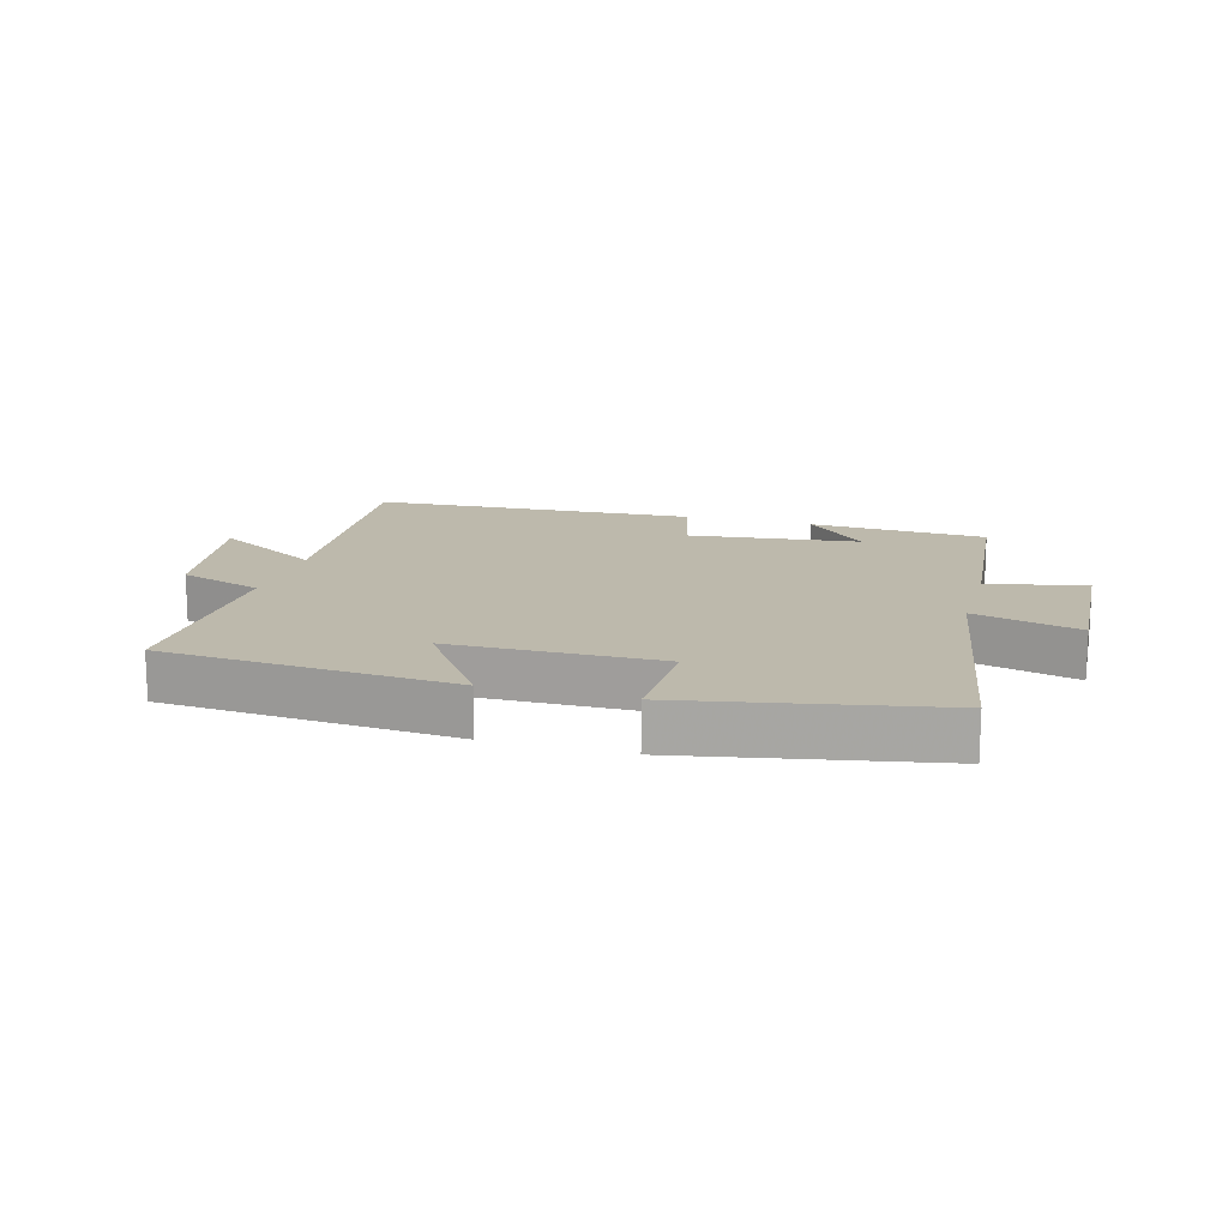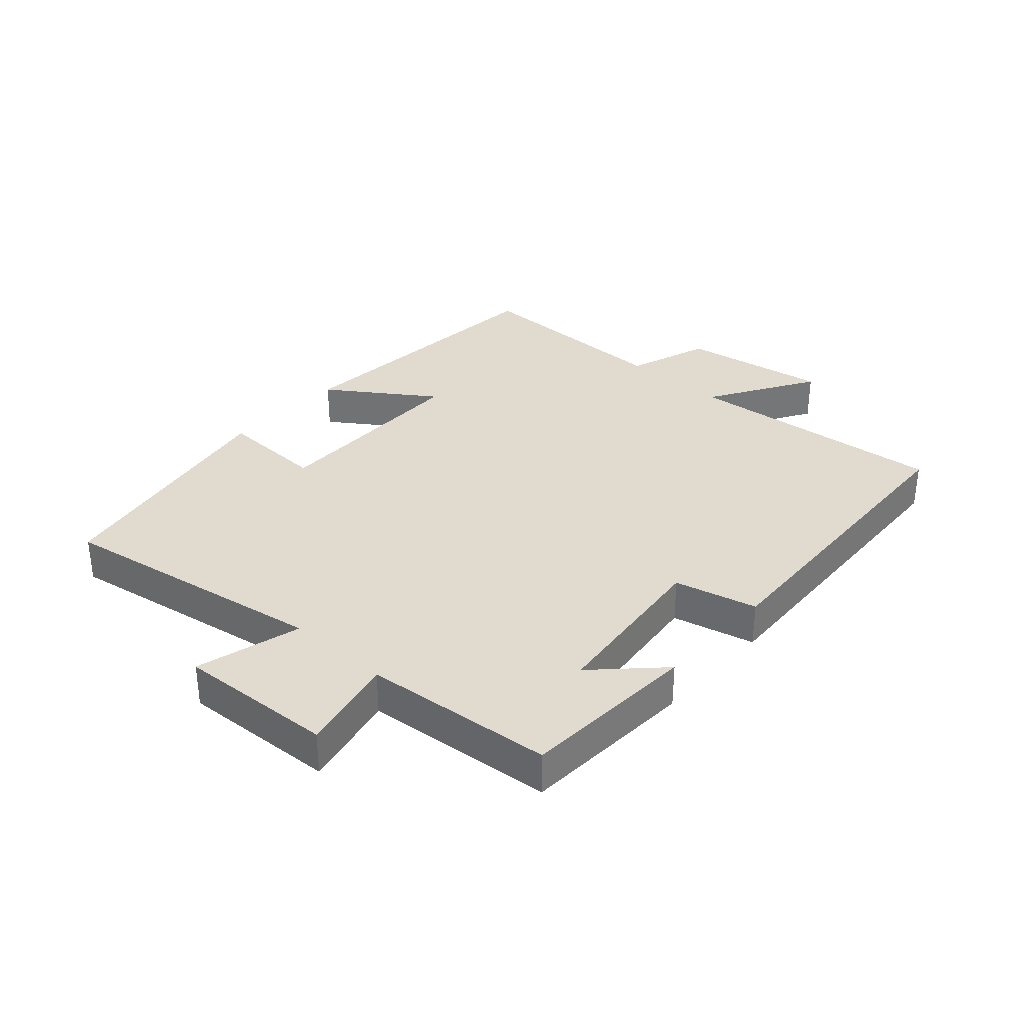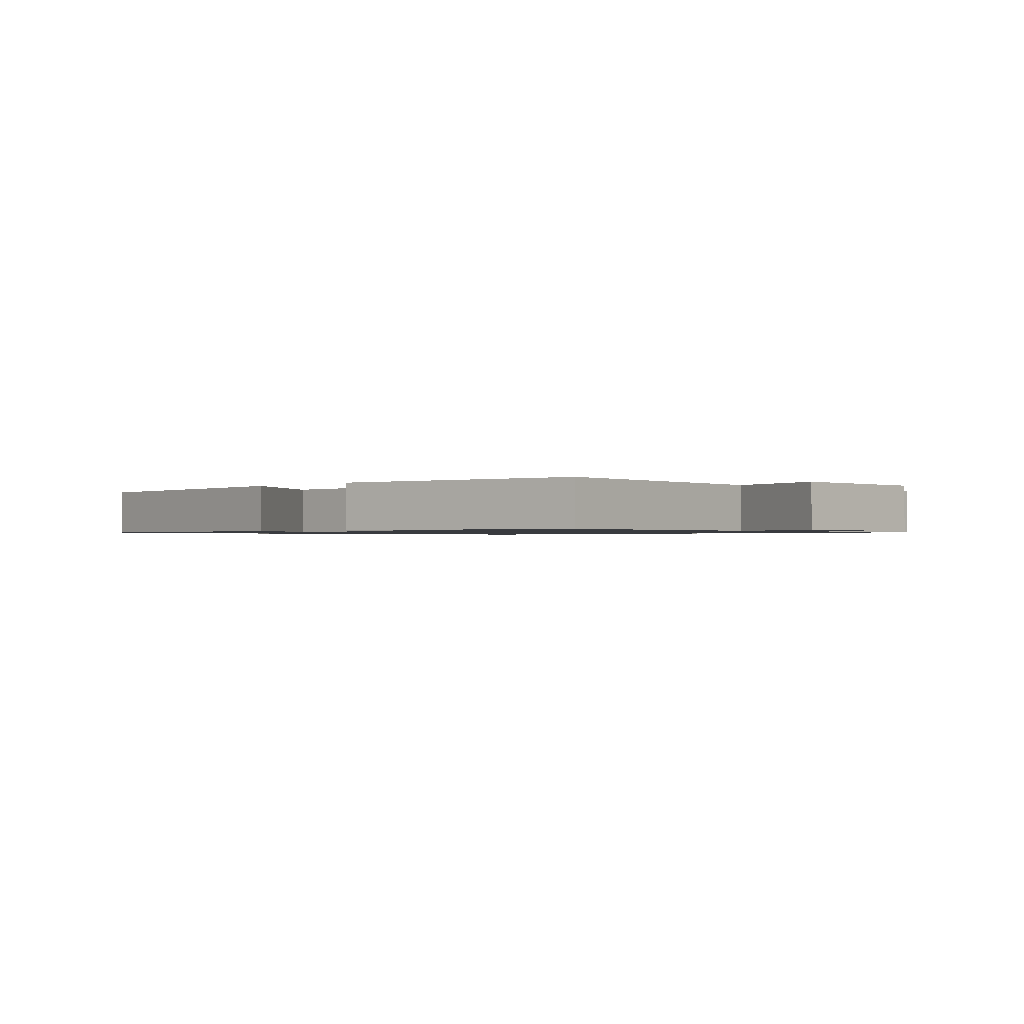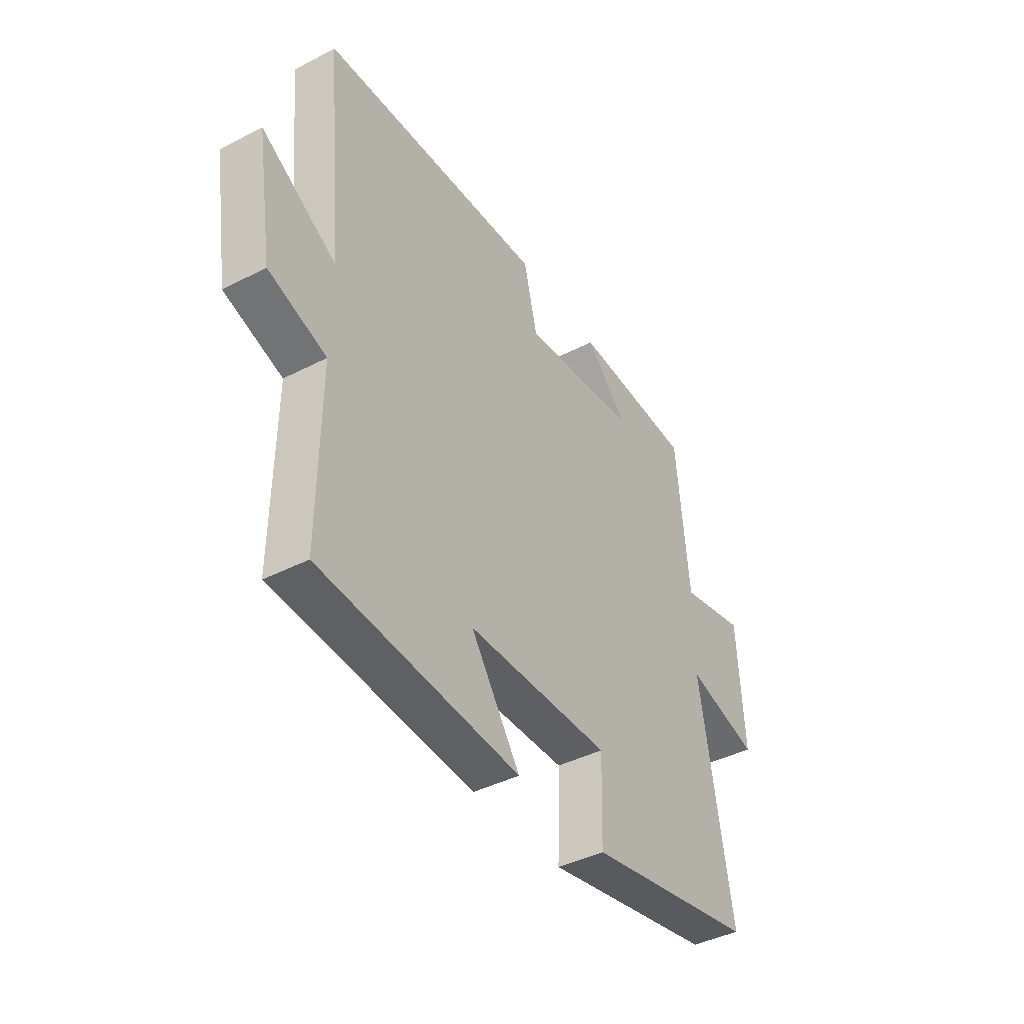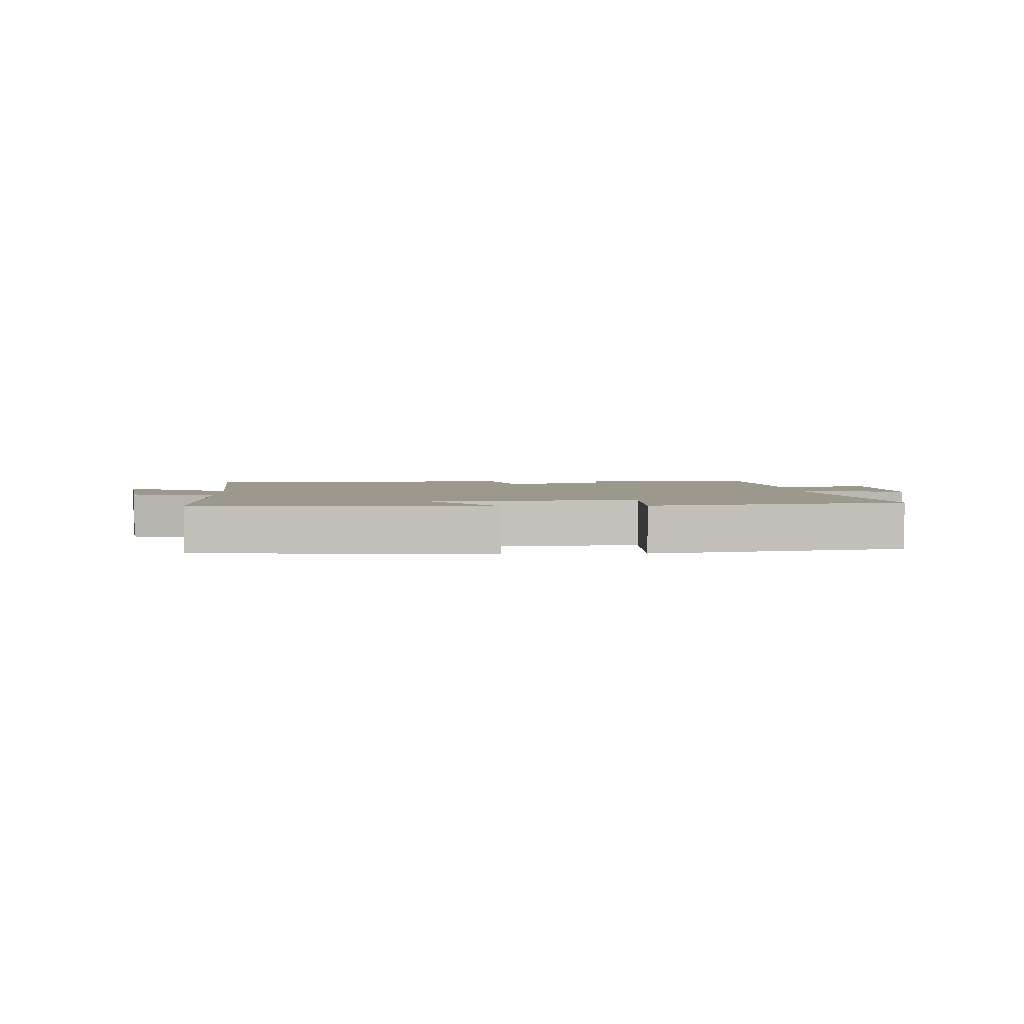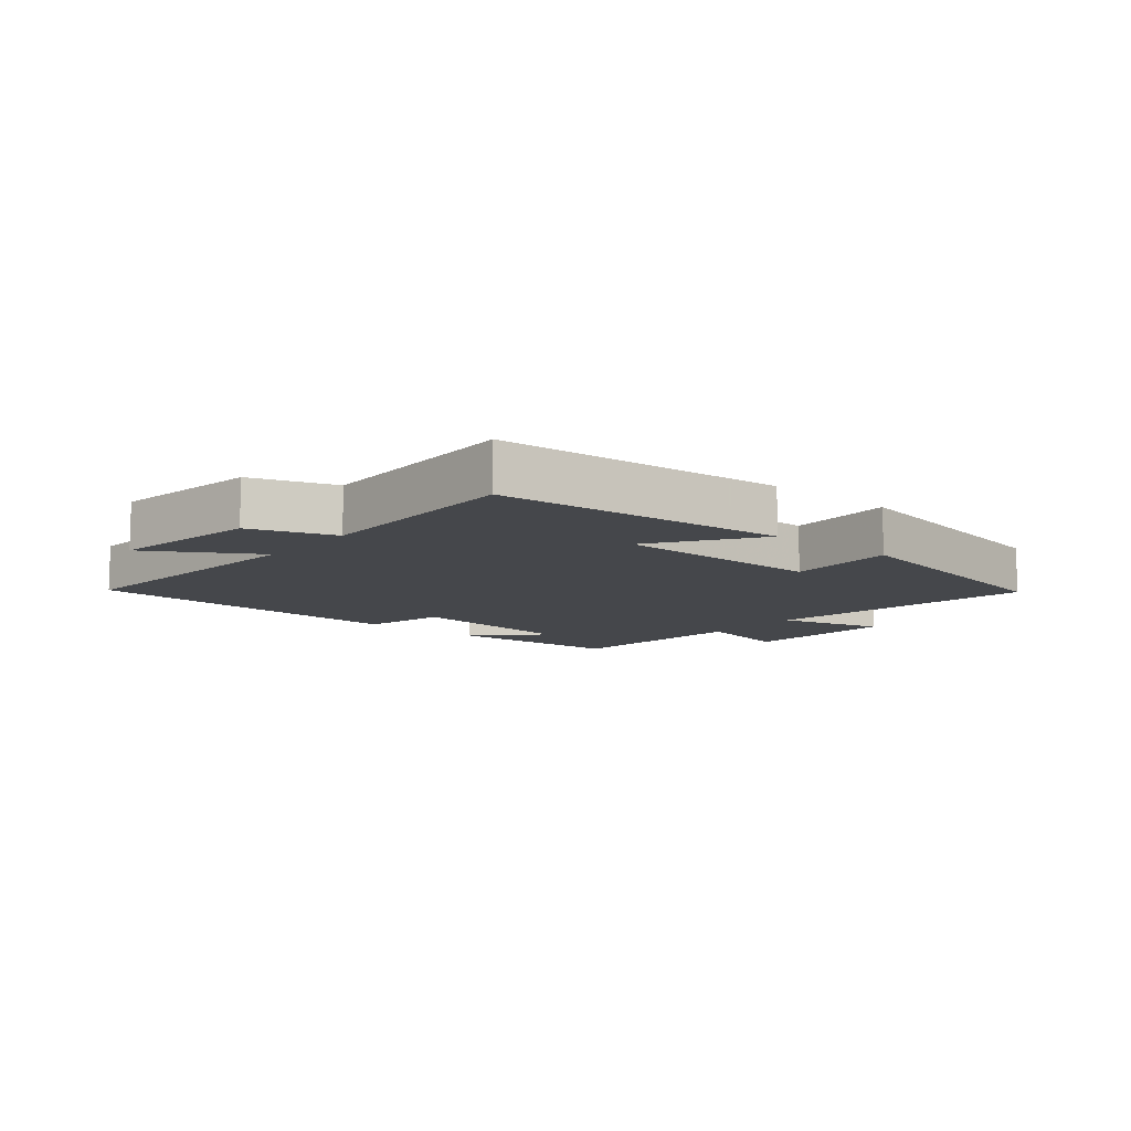
<metadata>
{"format":"obj","ext":"obj","renderer":"f3d","projection":"perspective","resolution":1024,"background":"white","views":[{"elev":15.0,"azim":-164.2,"up":"+Y"},{"elev":33.4,"azim":-47.9,"up":"+Y"},{"elev":-1.0,"azim":-133.2,"up":"+Y"},{"elev":-41.4,"azim":122.1,"up":"+Z"},{"elev":3.0,"azim":177.4,"up":"+Y"},{"elev":-10.4,"azim":140.4,"up":"+Y"}]}
</metadata>
<code>
v 0.503 0.07 -0.465
v 0.04 0.07 -0.5
v 0.155 0.07 -0.333
v -0.179 0.07 -0.329
v -0.174 0.07 -0.5
v -0.573 0.07 -0.423
v -0.5 0.07 0.011
v -0.669 0.07 -0.034
v -0.655 0.07 0.216
v -0.5 0.07 0.181
v -0.472 0.07 0.485
v -0.188 0.07 0.5
v -0.288 0.07 0.4
v -0.014 0.07 0.368
v 0.018 0.07 0.5
v 0.539 0.07 0.473
v 0.5 0.07 0.051
v 0.672 0.07 0.154
v 0.634 0.07 -0.082
v 0.5 0.07 -0.127
v 0.503 0 -0.465
v 0.04 0 -0.5
v 0.155 0 -0.333
v -0.179 0 -0.329
v -0.174 0 -0.5
v -0.573 0 -0.423
v -0.5 0 0.011
v -0.669 0 -0.034
v -0.655 0 0.216
v -0.5 0 0.181
v -0.472 0 0.485
v -0.188 0 0.5
v -0.288 0 0.4
v -0.014 0 0.368
v 0.018 0 0.5
v 0.539 0 0.473
v 0.5 0 0.051
v 0.672 0 0.154
v 0.634 0 -0.082
v 0.5 0 -0.127
f 17 18 19 20
f 14 15 16 17
f 13 14 17 20
f 11 12 13
f 10 11 13 20
f 7 8 9 10
f 7 10 20 1
f 4 5 6 7
f 3 4 7
f 1 2 3
f 1 3 7
f 40 39 38 37
f 37 36 35 34
f 40 37 34 33
f 33 32 31
f 40 33 31 30
f 30 29 28 27
f 21 40 30 27
f 27 26 25 24
f 27 24 23
f 23 22 21
f 27 23 21
f 1 21 22 2
f 2 22 23 3
f 3 23 24 4
f 4 24 25 5
f 5 25 26 6
f 6 26 27 7
f 7 27 28 8
f 8 28 29 9
f 9 29 30 10
f 10 30 31 11
f 11 31 32 12
f 12 32 33 13
f 13 33 34 14
f 14 34 35 15
f 15 35 36 16
f 16 36 37 17
f 17 37 38 18
f 18 38 39 19
f 19 39 40 20
f 20 40 21 1

</code>
